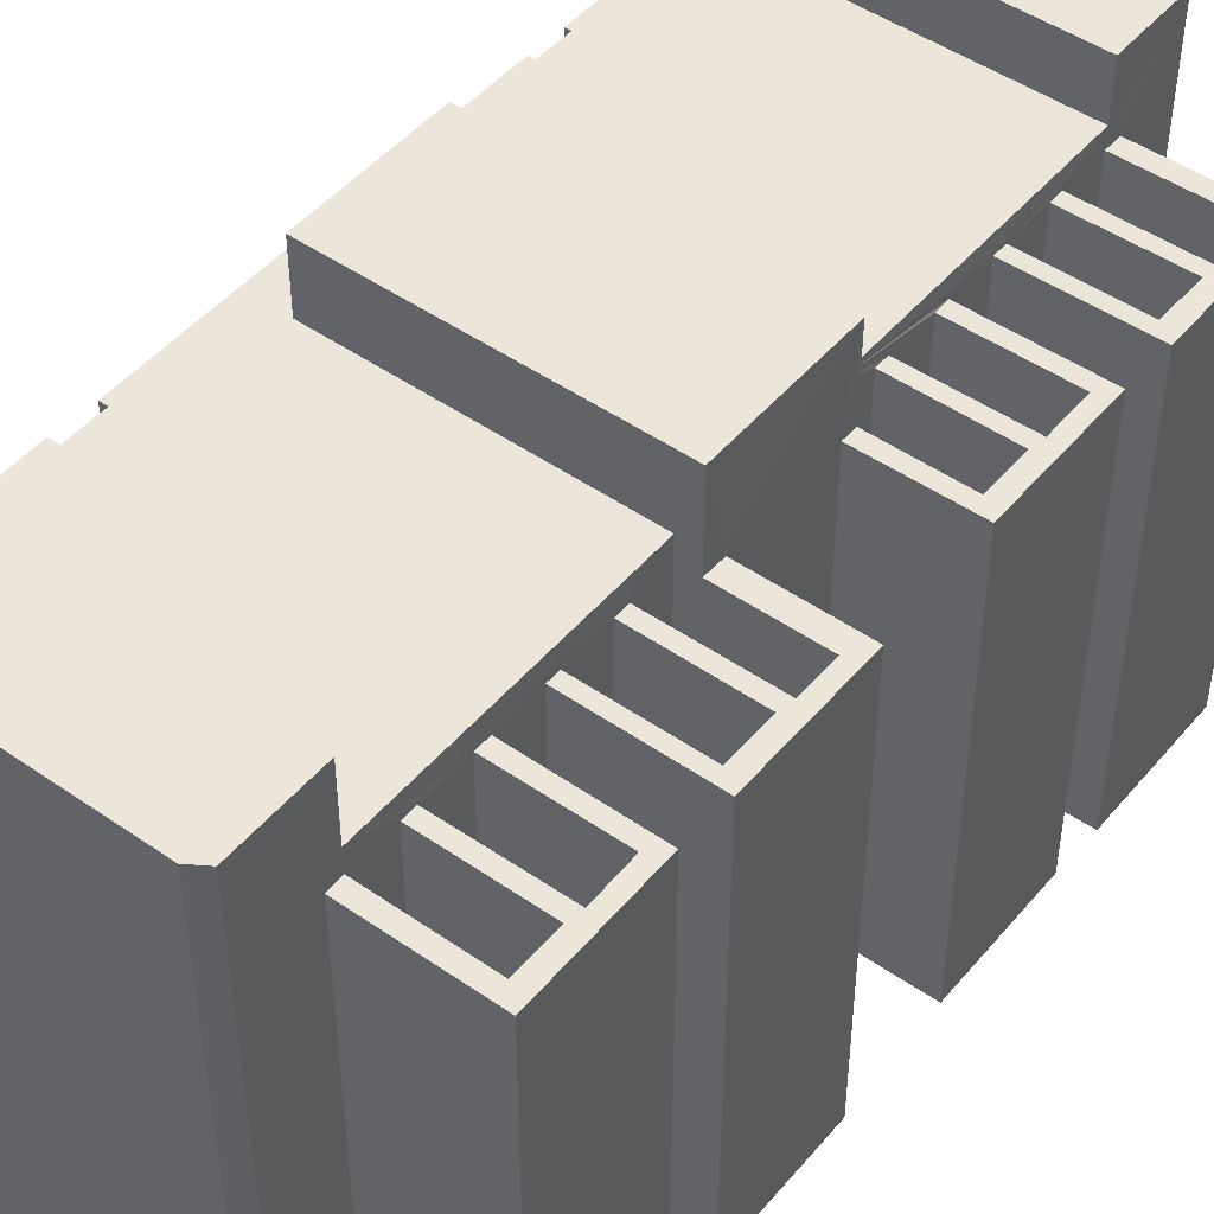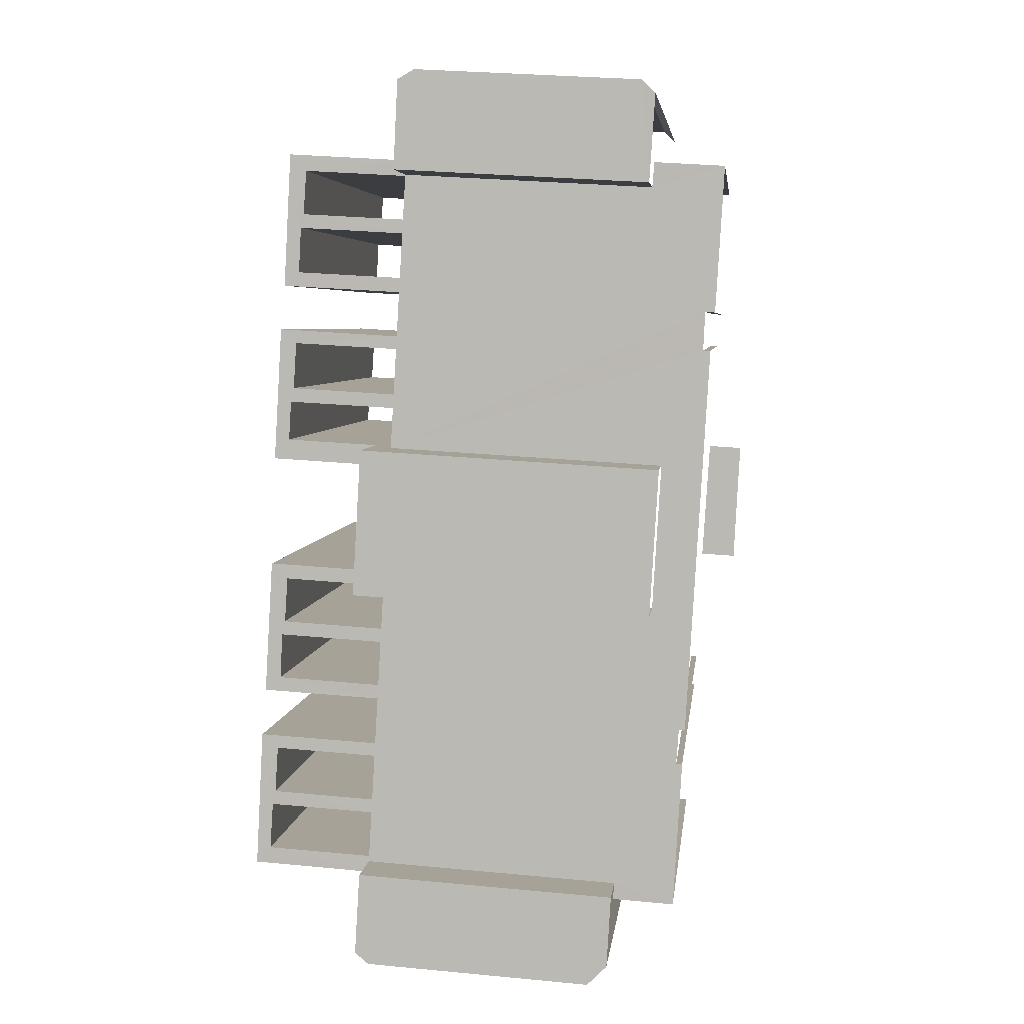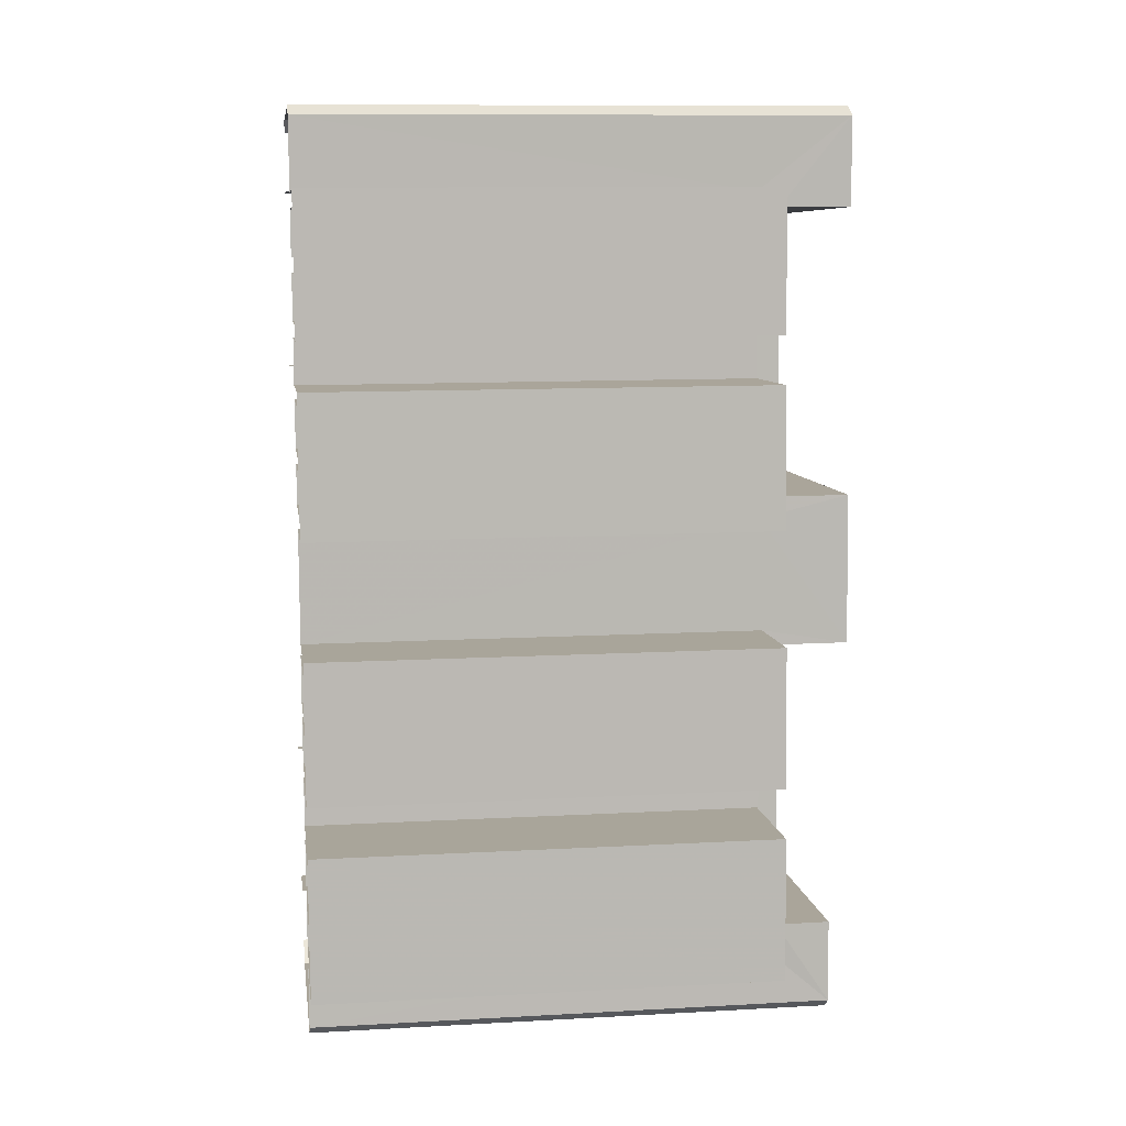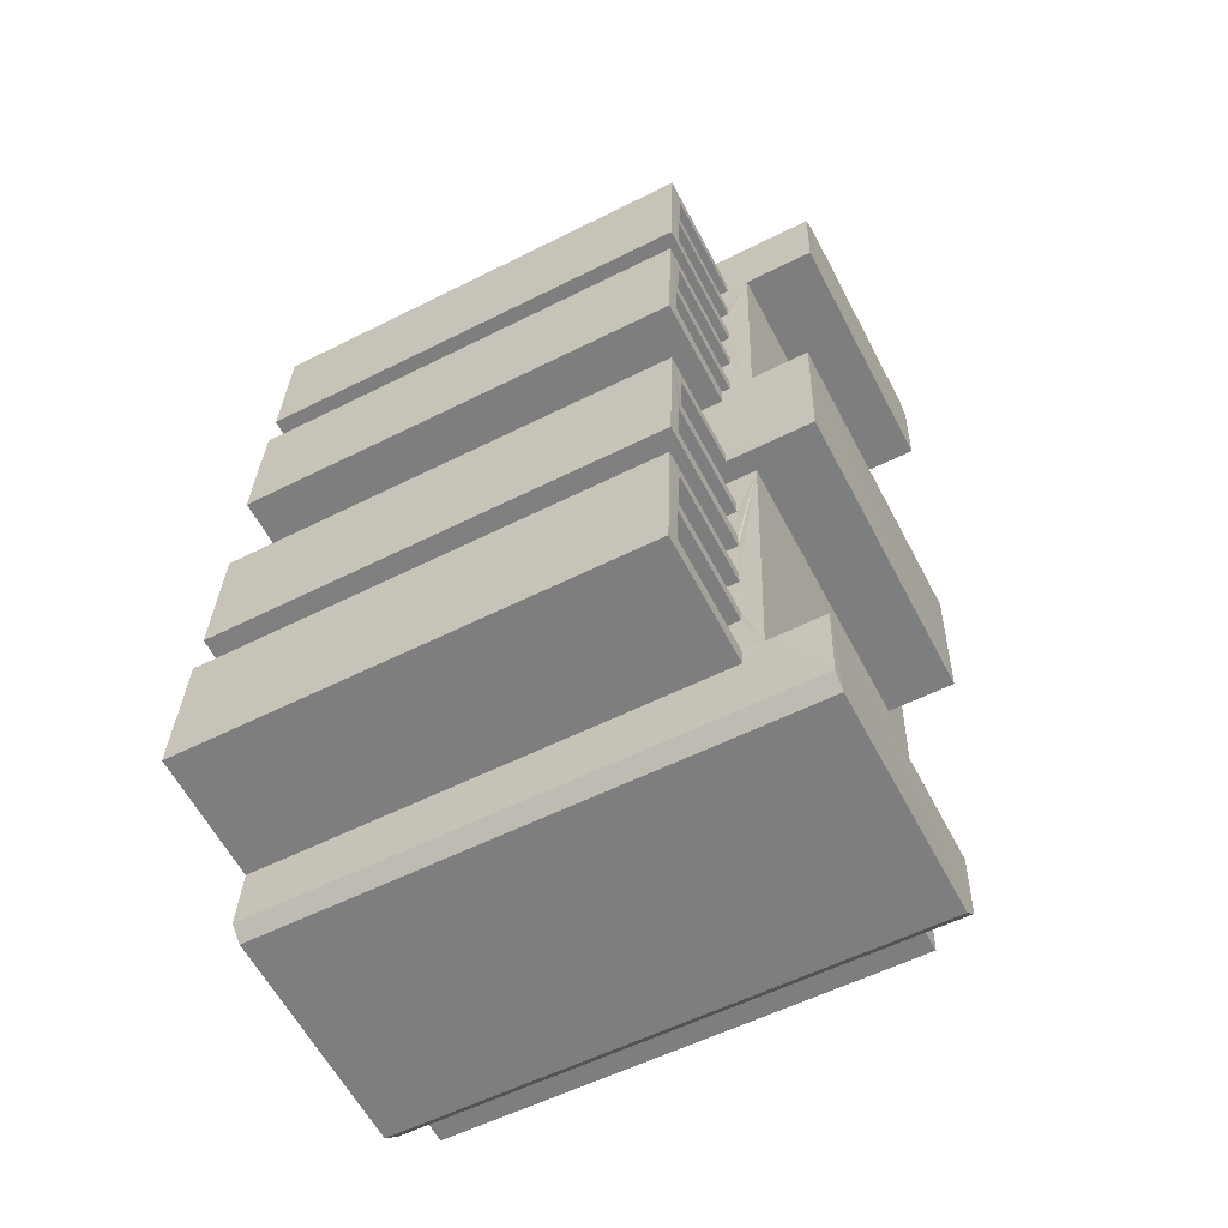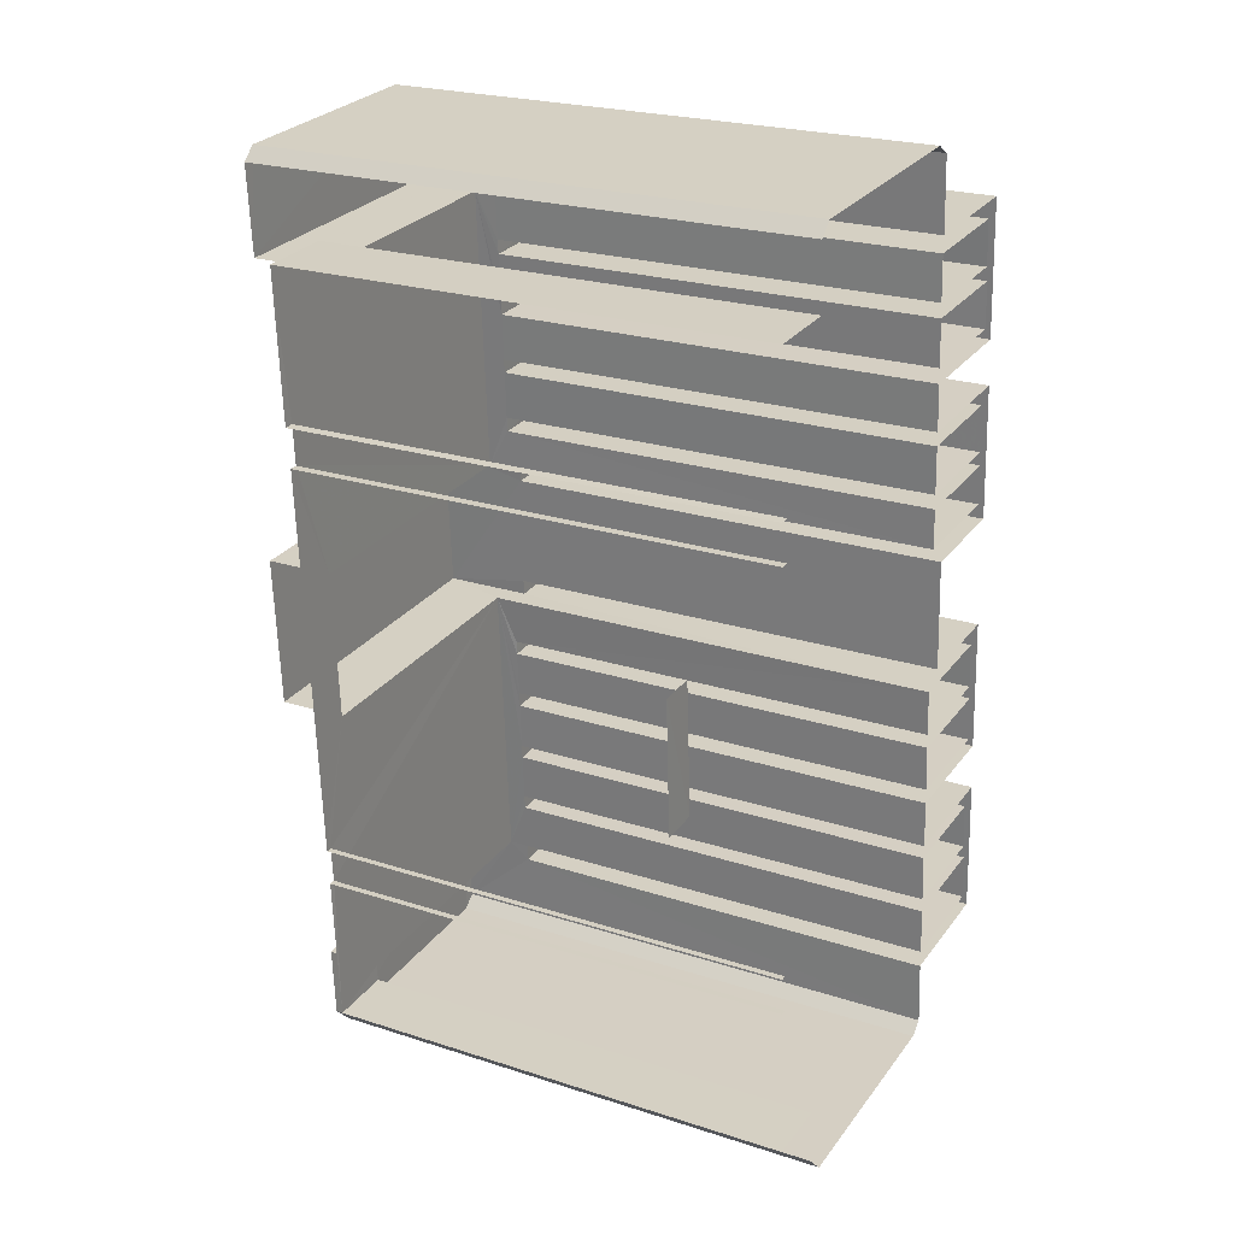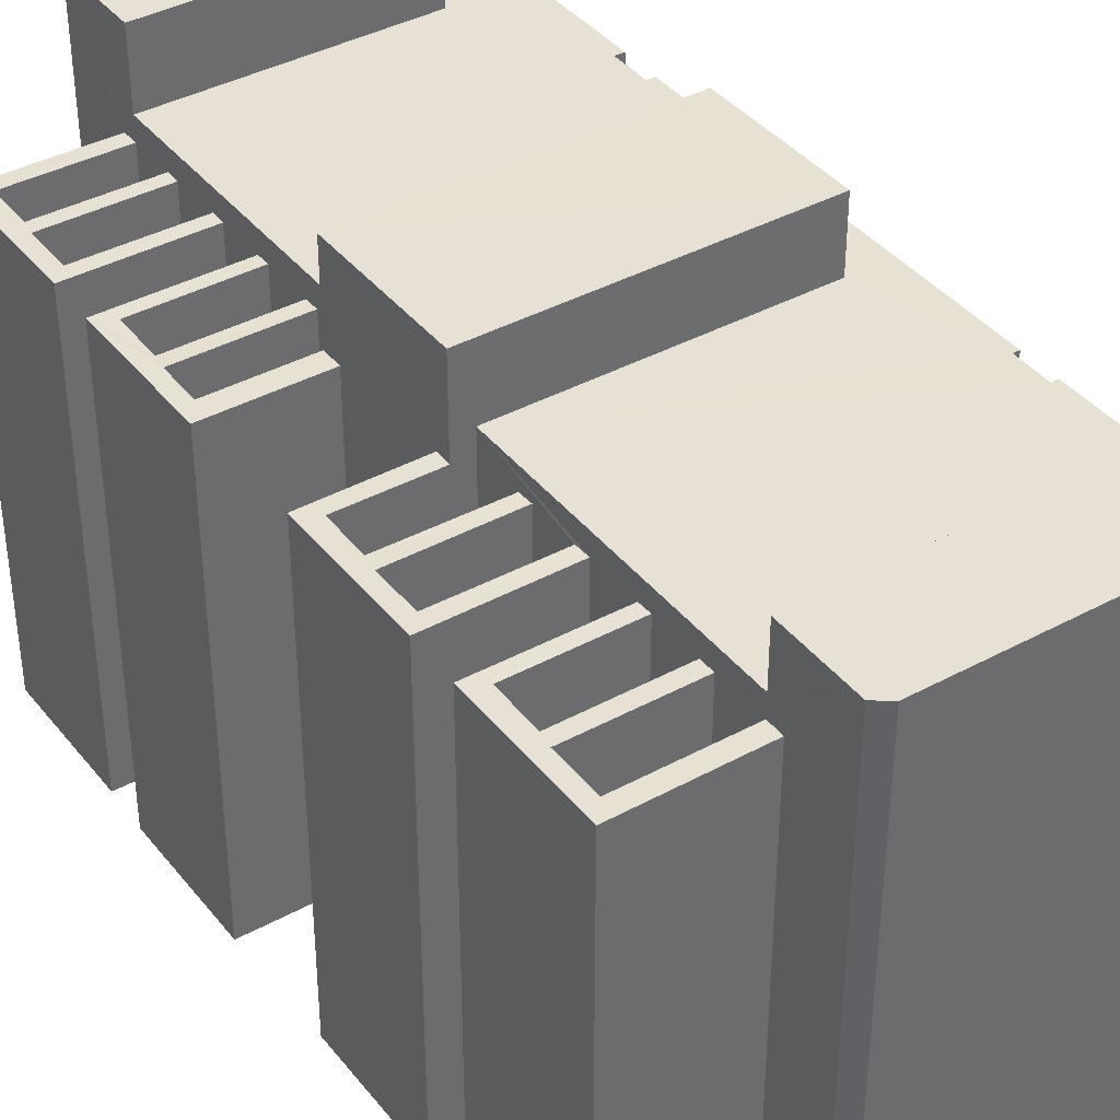
<metadata>
{"format":"obj","ext":"obj","renderer":"f3d","projection":"perspective","resolution":1024,"background":"white","views":[{"elev":47.7,"azim":-145.3,"up":"+Z"},{"elev":5.3,"azim":6.6,"up":"+Y"},{"elev":11.0,"azim":-97.8,"up":"+Y"},{"elev":-56.7,"azim":-62.3,"up":"+Y"},{"elev":23.4,"azim":118.7,"up":"+Y"},{"elev":39.3,"azim":-37.6,"up":"+Z"}]}
</metadata>
<code>
v -3.737e+05 -1.038e+05 26.41
v -3.737e+05 -1.038e+05 26.41
v -3.737e+05 -1.038e+05 26.41
v -3.737e+05 -1.038e+05 26.41
v -3.737e+05 -1.038e+05 26.41
v -3.737e+05 -1.038e+05 26.41
v -3.737e+05 -1.038e+05 26.41
v -3.737e+05 -1.038e+05 26.41
v -3.737e+05 -1.038e+05 26.41
v -3.737e+05 -1.038e+05 26.41
v -3.737e+05 -1.038e+05 26.41
v -3.737e+05 -1.038e+05 26.41
v -3.737e+05 -1.038e+05 26.41
v -3.737e+05 -1.038e+05 26.41
v -3.737e+05 -1.038e+05 26.41
v -3.737e+05 -1.038e+05 26.41
v -3.737e+05 -1.038e+05 26.41
v -3.737e+05 -1.038e+05 26.41
v -3.737e+05 -1.038e+05 26.41
v -3.737e+05 -1.038e+05 26.41
v -3.737e+05 -1.038e+05 26.41
v -3.737e+05 -1.038e+05 26.41
v -3.737e+05 -1.038e+05 26.41
v -3.737e+05 -1.038e+05 26.41
v -3.737e+05 -1.038e+05 26.41
v -3.737e+05 -1.038e+05 26.41
v -3.737e+05 -1.038e+05 26.41
v -3.737e+05 -1.038e+05 26.41
v -3.737e+05 -1.038e+05 26.41
v -3.737e+05 -1.038e+05 26.41
v -3.737e+05 -1.038e+05 26.41
v -3.737e+05 -1.038e+05 26.41
v -3.737e+05 -1.038e+05 26.41
v -3.737e+05 -1.038e+05 26.41
v -3.737e+05 -1.038e+05 26.41
v -3.737e+05 -1.038e+05 26.41
v -3.737e+05 -1.038e+05 26.41
v -3.737e+05 -1.038e+05 26.41
v -3.737e+05 -1.038e+05 26.41
v -3.737e+05 -1.038e+05 26.41
v -3.737e+05 -1.038e+05 26.41
v -3.737e+05 -1.038e+05 26.41
v -3.737e+05 -1.038e+05 26.41
v -3.737e+05 -1.038e+05 26.41
v -3.737e+05 -1.038e+05 26.41
v -3.737e+05 -1.038e+05 26.41
v -3.737e+05 -1.038e+05 26.41
v -3.737e+05 -1.038e+05 26.41
v -3.737e+05 -1.038e+05 26.41
v -3.737e+05 -1.038e+05 26.41
v -3.737e+05 -1.038e+05 26.41
v -3.737e+05 -1.038e+05 26.41
v -3.737e+05 -1.038e+05 26.41
v -3.737e+05 -1.038e+05 26.41
v -3.737e+05 -1.038e+05 26.41
v -3.737e+05 -1.038e+05 26.41
v -3.737e+05 -1.038e+05 26.41
v -3.737e+05 -1.038e+05 26.41
v -3.737e+05 -1.038e+05 26.41
v -3.737e+05 -1.038e+05 26.41
v -3.737e+05 -1.038e+05 26.41
v -3.737e+05 -1.038e+05 26.41
v -3.737e+05 -1.038e+05 26.41
v -3.737e+05 -1.038e+05 26.41
v -3.737e+05 -1.038e+05 26.41
v -3.737e+05 -1.038e+05 26.41
v -3.737e+05 -1.038e+05 26.41
v -3.737e+05 -1.038e+05 26.41
v -3.737e+05 -1.038e+05 26.41
v -3.737e+05 -1.038e+05 26.41
v -3.737e+05 -1.038e+05 26.41
v -3.737e+05 -1.038e+05 26.41
v -3.737e+05 -1.038e+05 50.78
v -3.737e+05 -1.038e+05 50.78
v -3.737e+05 -1.038e+05 50.78
v -3.737e+05 -1.038e+05 50.78
v -3.737e+05 -1.038e+05 50.78
v -3.737e+05 -1.038e+05 50.78
v -3.737e+05 -1.038e+05 50.78
v -3.737e+05 -1.038e+05 50.78
v -3.737e+05 -1.038e+05 50.78
v -3.737e+05 -1.038e+05 50.78
v -3.737e+05 -1.038e+05 50.78
v -3.737e+05 -1.038e+05 50.78
v -3.737e+05 -1.038e+05 50.78
v -3.737e+05 -1.038e+05 50.78
v -3.737e+05 -1.038e+05 50.78
v -3.737e+05 -1.038e+05 50.78
v -3.737e+05 -1.038e+05 50.78
v -3.737e+05 -1.038e+05 50.78
v -3.737e+05 -1.038e+05 50.78
v -3.737e+05 -1.038e+05 50.78
v -3.737e+05 -1.038e+05 49.63
v -3.737e+05 -1.038e+05 49.63
v -3.737e+05 -1.038e+05 49.63
v -3.737e+05 -1.038e+05 49.63
v -3.737e+05 -1.038e+05 49.63
v -3.737e+05 -1.038e+05 49.63
v -3.737e+05 -1.038e+05 49.63
v -3.737e+05 -1.038e+05 49.63
v -3.737e+05 -1.038e+05 49.63
v -3.737e+05 -1.038e+05 49.63
v -3.737e+05 -1.038e+05 49.63
v -3.737e+05 -1.038e+05 49.63
v -3.737e+05 -1.038e+05 53.62
v -3.737e+05 -1.038e+05 53.62
v -3.737e+05 -1.038e+05 53.62
v -3.737e+05 -1.038e+05 53.62
v -3.737e+05 -1.038e+05 53.62
v -3.737e+05 -1.038e+05 53.62
v -3.737e+05 -1.038e+05 30.87
v -3.737e+05 -1.038e+05 30.87
v -3.737e+05 -1.038e+05 30.87
v -3.737e+05 -1.038e+05 30.87
v -3.737e+05 -1.038e+05 54.48
v -3.737e+05 -1.038e+05 54.48
v -3.737e+05 -1.038e+05 54.48
v -3.737e+05 -1.038e+05 54.48
v -3.737e+05 -1.038e+05 54.48
v -3.737e+05 -1.038e+05 54.48
v -3.737e+05 -1.038e+05 54.19
v -3.737e+05 -1.038e+05 54.19
v -3.737e+05 -1.038e+05 54.19
v -3.737e+05 -1.038e+05 54.19
v -3.737e+05 -1.038e+05 49.75
v -3.737e+05 -1.038e+05 49.75
v -3.737e+05 -1.038e+05 49.75
v -3.737e+05 -1.038e+05 49.75
v -3.737e+05 -1.038e+05 49.75
v -3.737e+05 -1.038e+05 49.75
v -3.737e+05 -1.038e+05 49.75
v -3.737e+05 -1.038e+05 49.75
v -3.737e+05 -1.038e+05 49.75
v -3.737e+05 -1.038e+05 49.75
v -3.737e+05 -1.038e+05 49.75
v -3.737e+05 -1.038e+05 49.75
v -3.737e+05 -1.038e+05 49.63
v -3.737e+05 -1.038e+05 49.63
v -3.737e+05 -1.038e+05 49.63
v -3.737e+05 -1.038e+05 49.63
v -3.737e+05 -1.038e+05 49.63
v -3.737e+05 -1.038e+05 49.63
v -3.737e+05 -1.038e+05 49.63
v -3.737e+05 -1.038e+05 49.63
v -3.737e+05 -1.038e+05 49.63
v -3.737e+05 -1.038e+05 49.63
v -3.737e+05 -1.038e+05 49.63
v -3.737e+05 -1.038e+05 49.63
v -3.737e+05 -1.038e+05 49.75
v -3.737e+05 -1.038e+05 49.75
v -3.737e+05 -1.038e+05 49.75
v -3.737e+05 -1.038e+05 49.75
v -3.737e+05 -1.038e+05 49.75
v -3.737e+05 -1.038e+05 49.75
v -3.737e+05 -1.038e+05 49.75
v -3.737e+05 -1.038e+05 49.75
v -3.737e+05 -1.038e+05 49.75
v -3.737e+05 -1.038e+05 49.75
v -3.737e+05 -1.038e+05 49.75
v -3.737e+05 -1.038e+05 49.75
f 1 2 3
f 4 3 2
f 5 6 2
f 6 5 7
f 8 9 10
f 11 4 12
f 13 12 14
f 15 13 16
f 17 18 19
f 20 21 22
f 10 20 8
f 23 24 25
f 18 26 27
f 28 6 21
f 29 30 31
f 31 32 33
f 26 28 21
f 28 15 34
f 35 36 37
f 38 10 39
f 25 24 29
f 32 40 33
f 25 41 38
f 42 43 44
f 45 46 17
f 33 35 47
f 36 48 49
f 50 46 51
f 52 43 50
f 41 25 48
f 41 42 53
f 12 4 2
f 2 6 54
f 14 12 55
f 13 14 56
f 16 13 56
f 34 15 16
f 57 19 18
f 17 19 45
f 58 21 20
f 20 10 59
f 26 60 27
f 27 57 18
f 28 54 6
f 29 31 33
f 26 21 60
f 34 54 28
f 37 36 61
f 47 35 37
f 38 62 10
f 29 63 25
f 38 41 64
f 44 43 65
f 44 53 42
f 45 59 46
f 33 47 66
f 49 48 63
f 61 36 49
f 46 59 51
f 52 50 51
f 65 43 52
f 25 63 48
f 41 53 64
f 55 12 2
f 67 2 54
f 56 67 16
f 19 57 68
f 58 20 68
f 60 21 58
f 51 59 10
f 59 68 20
f 29 33 66
f 37 61 69
f 10 62 51
f 70 62 38
f 71 63 29
f 70 38 64
f 44 65 70
f 72 55 2
f 72 2 67
f 67 56 72
f 68 57 58
f 66 69 29
f 69 61 71
f 70 65 62
f 71 29 69
f 10 9 112
f 111 10 112
f 30 88 105
f 105 88 106
f 30 29 88
f 106 88 87
f 113 9 8
f 113 112 9
f 2 1 85
f 1 120 85
f 85 119 76
f 85 120 119
f 20 113 8
f 20 114 113
f 81 124 121
f 81 75 124
f 84 7 5
f 84 90 7
f 86 24 23
f 91 86 23
f 111 39 10
f 39 111 92
f 20 22 114
f 83 92 111
f 22 83 114
f 83 111 114
f 89 21 6
f 89 73 21
f 80 25 38
f 82 80 38
f 73 74 75
f 74 76 77
f 78 79 80
f 81 78 82
f 83 75 81
f 84 85 76
f 86 87 88
f 80 79 87
f 84 89 90
f 91 80 86
f 92 83 81
f 82 78 80
f 92 81 82
f 83 73 75
f 73 89 74
f 89 76 74
f 89 84 76
f 80 87 86
f 93 94 95
f 96 93 95
f 97 98 99
f 96 97 100
f 101 102 103
f 103 102 100
f 96 95 97
f 98 104 99
f 99 103 100
f 97 99 100
f 105 106 107
f 106 108 107
f 107 108 109
f 108 110 109
f 111 112 113
f 114 111 113
f 115 116 117
f 118 117 119
f 118 119 120
f 117 116 119
f 121 122 123
f 121 124 122
f 125 126 127
f 127 128 125
f 129 130 131
f 132 129 131
f 133 134 135
f 130 128 136
f 130 134 131
f 136 128 127
f 134 136 135
f 134 130 136
f 137 138 139
f 140 141 137
f 142 141 143
f 144 142 143
f 145 146 147
f 138 148 139
f 147 143 141
f 145 147 140
f 140 137 139
f 147 141 140
f 149 150 151
f 152 153 149
f 153 154 155
f 154 156 155
f 150 157 151
f 158 159 160
f 152 158 160
f 152 149 151
f 153 160 154
f 152 160 153
f 115 4 11
f 115 117 4
f 151 47 37
f 152 151 37
f 67 140 16
f 67 145 140
f 132 123 129
f 50 129 93
f 46 50 93
f 93 123 122
f 93 122 94
f 129 123 93
f 68 59 98
f 59 74 98
f 58 104 101
f 60 58 101
f 98 74 104
f 115 77 116
f 138 74 77
f 26 102 138
f 28 26 138
f 11 142 115
f 101 74 102
f 11 12 142
f 67 54 145
f 148 138 77
f 54 148 145
f 55 72 144
f 72 146 144
f 142 144 77
f 146 145 77
f 104 74 101
f 142 77 115
f 102 74 138
f 145 148 77
f 144 146 77
f 54 34 139
f 148 54 139
f 12 13 141
f 142 12 141
f 141 13 15
f 137 141 15
f 149 36 35
f 149 153 36
f 92 38 39
f 92 82 38
f 66 47 151
f 157 66 151
f 134 65 52
f 131 134 52
f 118 3 4
f 117 118 4
f 33 149 35
f 33 150 149
f 58 57 99
f 104 58 99
f 103 57 27
f 103 99 57
f 118 1 3
f 118 120 1
f 48 36 153
f 155 48 153
f 109 40 32
f 109 110 40
f 68 97 19
f 68 98 97
f 100 18 17
f 96 100 17
f 157 69 66
f 33 40 150
f 157 158 69
f 71 159 63
f 40 110 150
f 79 157 150
f 158 79 159
f 110 108 79
f 159 156 63
f 48 155 41
f 156 79 155
f 133 78 51
f 155 79 78
f 155 125 41
f 64 126 70
f 62 133 51
f 126 125 78
f 133 135 78
f 126 135 70
f 157 79 158
f 150 110 79
f 159 79 156
f 125 155 78
f 135 126 78
f 131 52 132
f 52 51 132
f 132 78 123
f 123 78 121
f 121 78 81
f 132 51 78
f 46 96 17
f 46 93 96
f 160 61 49
f 154 160 49
f 128 43 42
f 128 130 43
f 28 137 15
f 28 138 137
f 71 61 160
f 159 71 160
f 76 119 116
f 77 76 116
f 62 65 134
f 133 62 134
f 80 23 25
f 80 91 23
f 109 32 31
f 107 109 31
f 140 34 16
f 140 139 34
f 87 108 106
f 87 79 108
f 127 53 44
f 136 127 44
f 26 18 100
f 102 26 100
f 83 22 21
f 73 83 21
f 89 6 7
f 90 89 7
f 72 56 147
f 146 72 147
f 97 45 19
f 97 95 45
f 2 84 5
f 2 85 84
f 70 136 44
f 70 135 136
f 143 56 14
f 143 147 56
f 63 154 49
f 63 156 154
f 41 128 42
f 41 125 128
f 45 94 59
f 45 95 94
f 124 75 74
f 74 59 94
f 124 74 122
f 74 94 122
f 50 43 130
f 129 50 130
f 55 143 14
f 55 144 143
f 107 31 30
f 105 107 30
f 64 53 127
f 126 64 127
f 29 24 86
f 88 29 86
f 60 103 27
f 60 101 103
f 69 152 37
f 69 158 152

</code>
